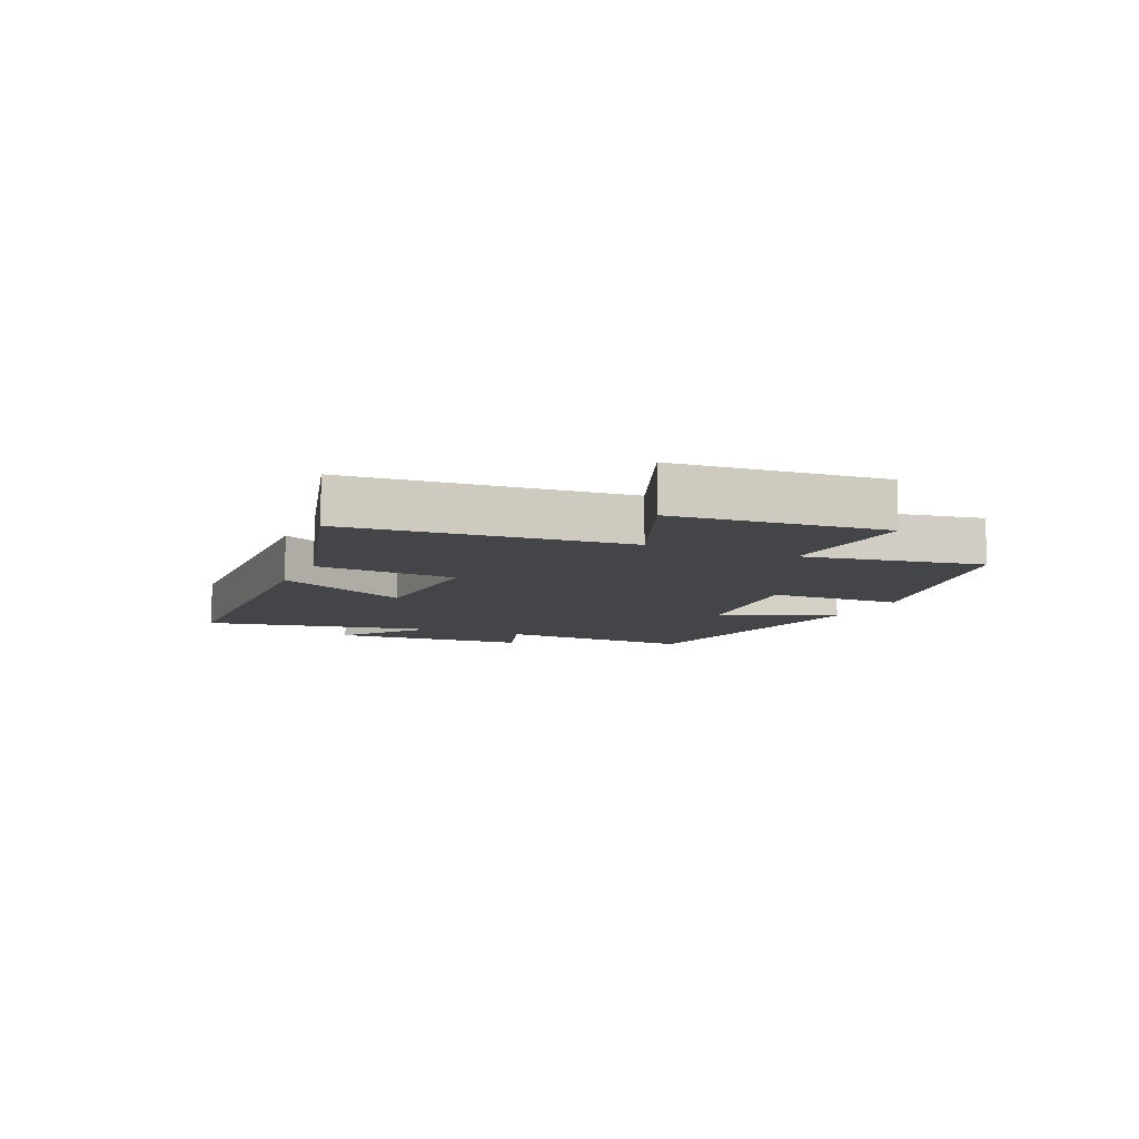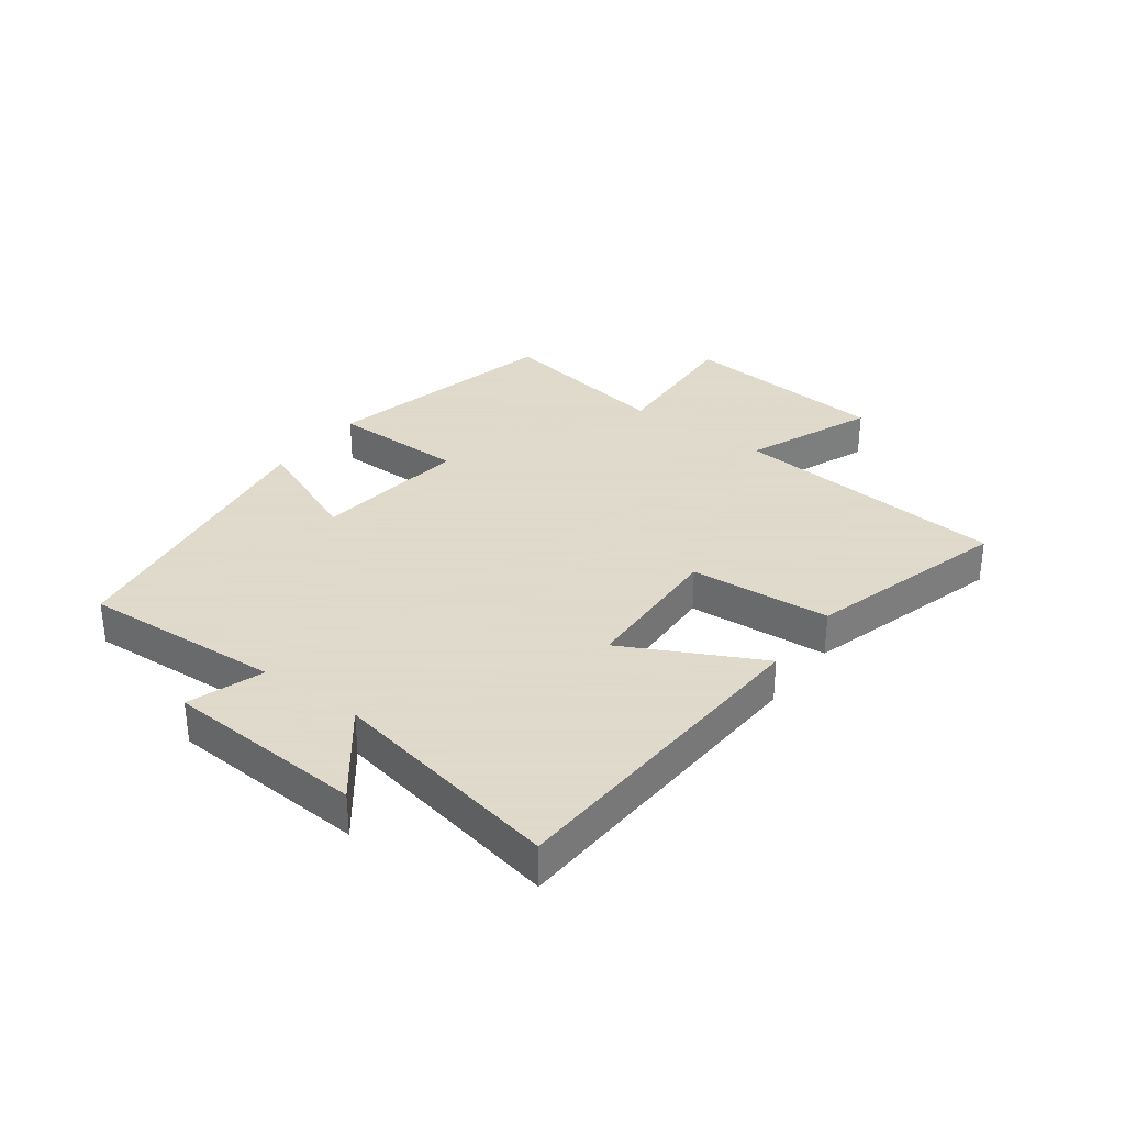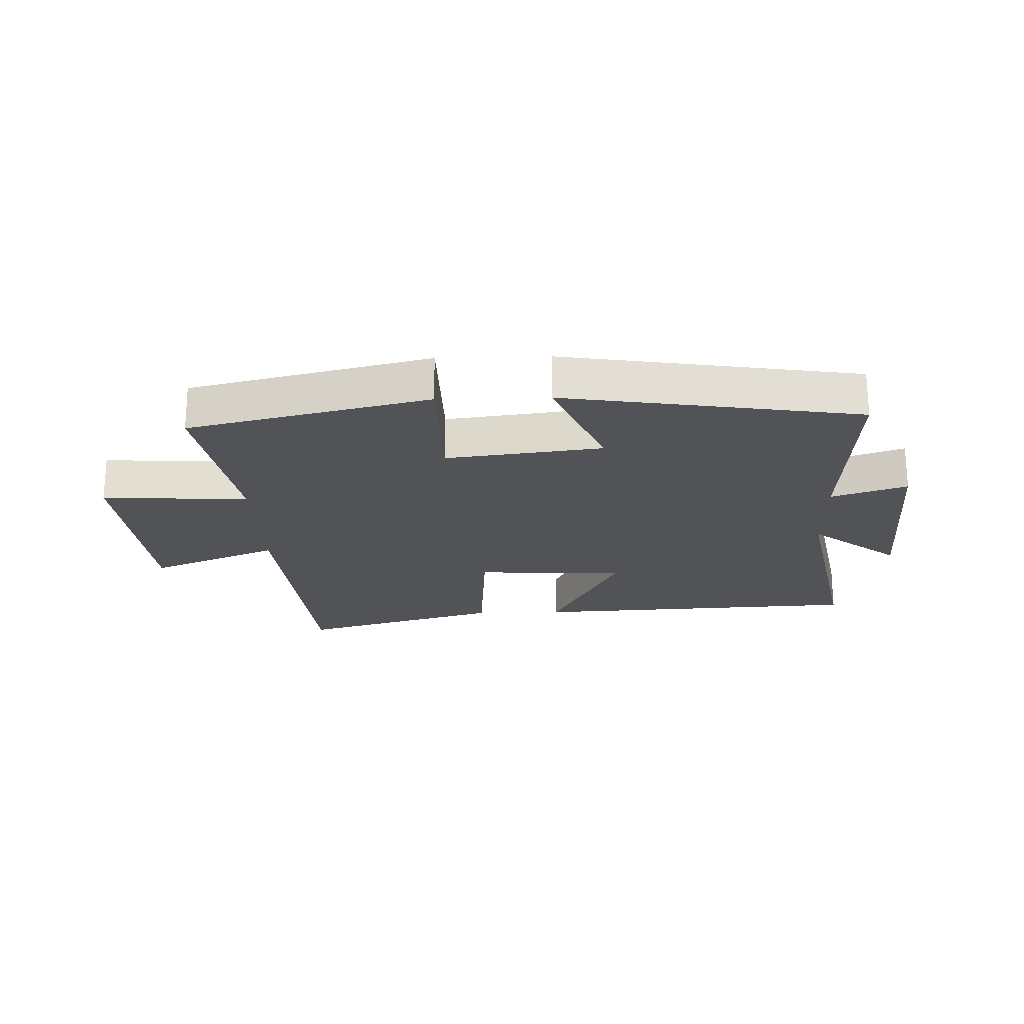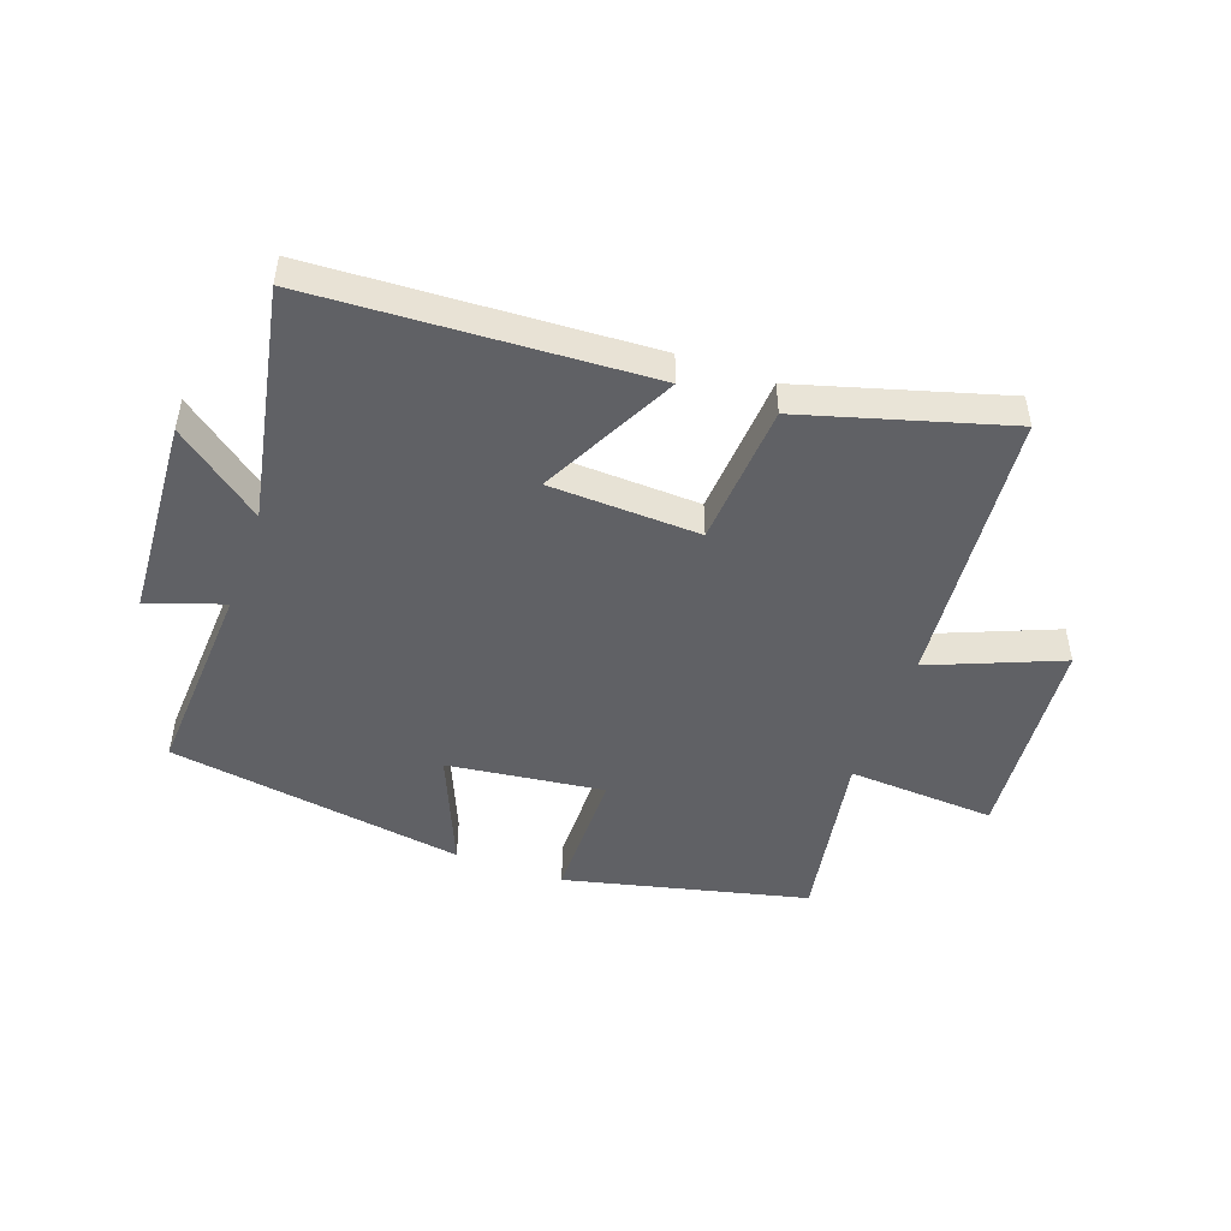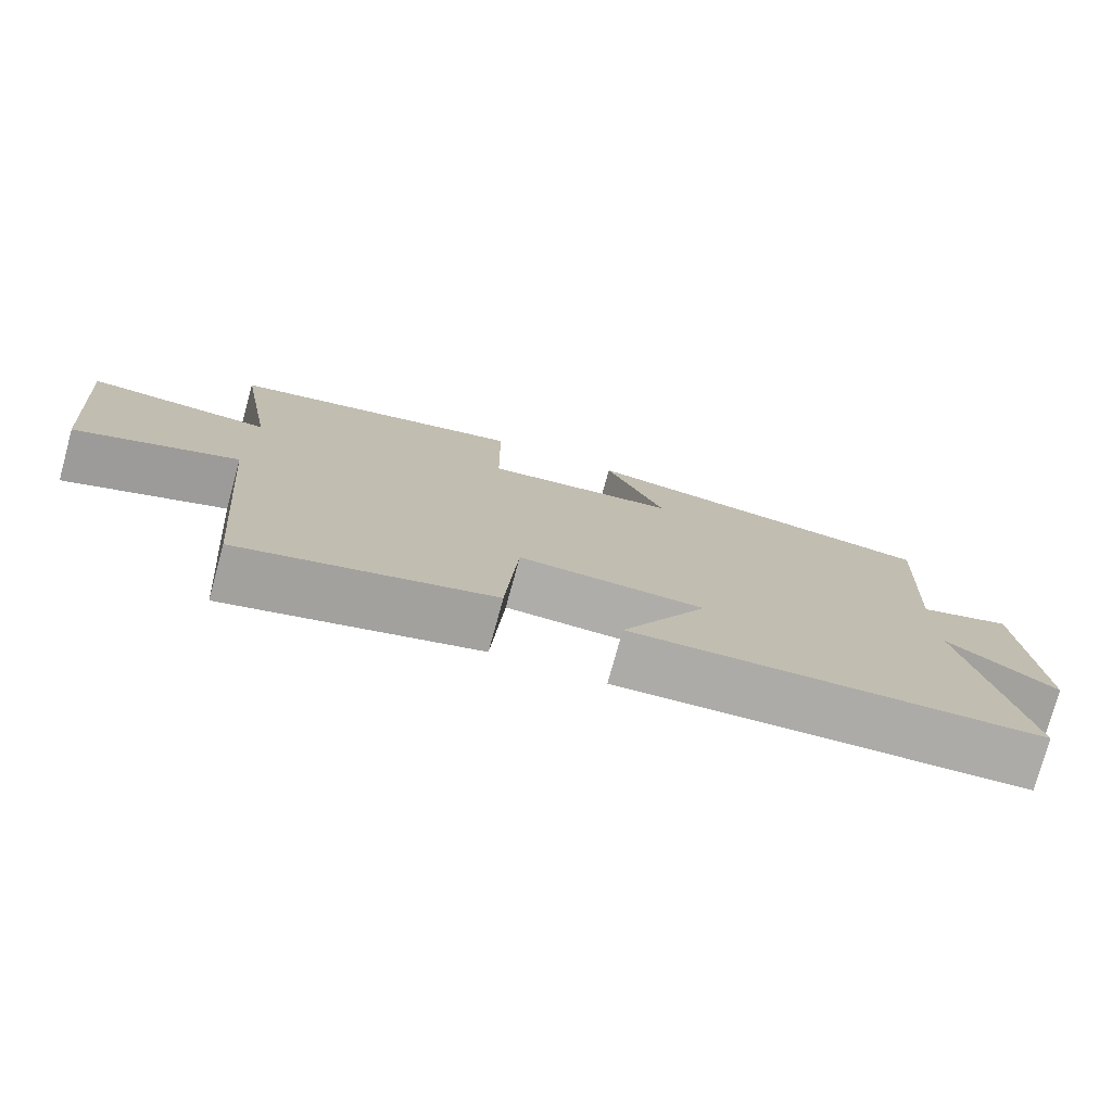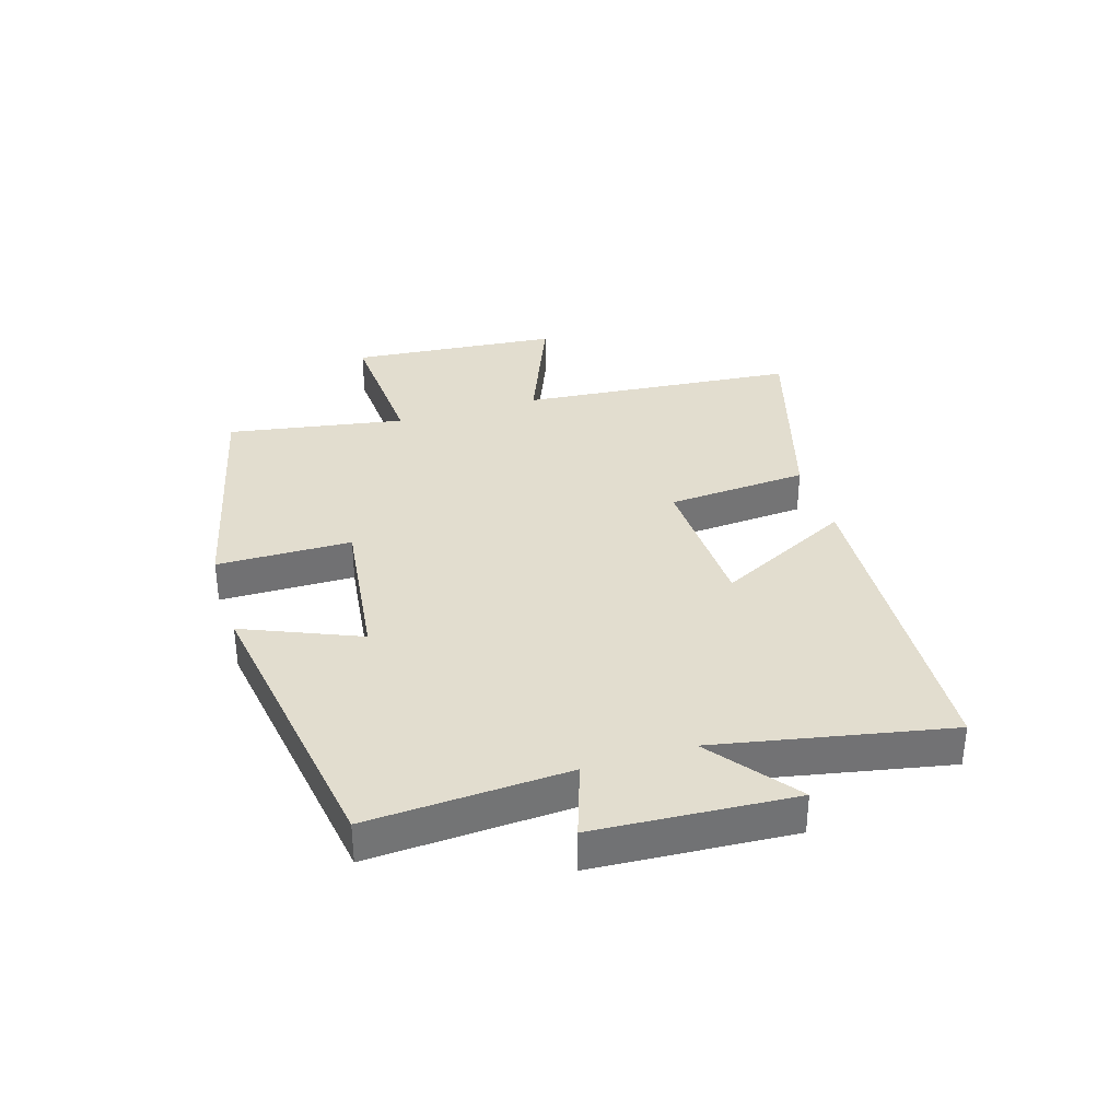
<metadata>
{"format":"obj","ext":"obj","renderer":"f3d","projection":"perspective","resolution":1024,"background":"white","views":[{"elev":-8.9,"azim":-114.2,"up":"+Y"},{"elev":32.4,"azim":126.6,"up":"+Y"},{"elev":-22.0,"azim":1.8,"up":"+Y"},{"elev":-48.2,"azim":160.4,"up":"+Y"},{"elev":-76.8,"azim":-15.4,"up":"+Z"},{"elev":34.8,"azim":73.0,"up":"+Y"}]}
</metadata>
<code>
v -0.46 0.07 -0.596
v -0.5 0.07 -0.135
v -0.714 0.07 -0.222
v -0.744 0.07 0.126
v -0.5 0.07 0.111
v -0.55 0.07 0.406
v -0.151 0.07 0.5
v -0.149 0.07 0.276
v 0.109 0.07 0.308
v 0.029 0.07 0.5
v 0.519 0.07 0.423
v 0.5 0.07 0.091
v 0.625 0.07 0.133
v 0.645 0.07 -0.197
v 0.5 0.07 -0.085
v 0.575 0.07 -0.472
v 0.025 0.07 -0.5
v 0.14 0.07 -0.275
v -0.108 0.07 -0.265
v -0.125 0.07 -0.5
v -0.46 0 -0.596
v -0.5 0 -0.135
v -0.714 0 -0.222
v -0.744 0 0.126
v -0.5 0 0.111
v -0.55 0 0.406
v -0.151 0 0.5
v -0.149 0 0.276
v 0.109 0 0.308
v 0.029 0 0.5
v 0.519 0 0.423
v 0.5 0 0.091
v 0.625 0 0.133
v 0.645 0 -0.197
v 0.5 0 -0.085
v 0.575 0 -0.472
v 0.025 0 -0.5
v 0.14 0 -0.275
v -0.108 0 -0.265
v -0.125 0 -0.5
f 19 20 1 2
f 18 19 2
f 15 16 17 18
f 15 18 2
f 12 13 14 15
f 12 15 2
f 9 10 11 12
f 8 9 12 2
f 5 6 7 8
f 5 8 2 3
f 3 4 5
f 22 21 40 39
f 22 39 38
f 38 37 36 35
f 22 38 35
f 35 34 33 32
f 22 35 32
f 32 31 30 29
f 22 32 29 28
f 28 27 26 25
f 23 22 28 25
f 25 24 23
f 1 21 22 2
f 2 22 23 3
f 3 23 24 4
f 4 24 25 5
f 5 25 26 6
f 6 26 27 7
f 7 27 28 8
f 8 28 29 9
f 9 29 30 10
f 10 30 31 11
f 11 31 32 12
f 12 32 33 13
f 13 33 34 14
f 14 34 35 15
f 15 35 36 16
f 16 36 37 17
f 17 37 38 18
f 18 38 39 19
f 19 39 40 20
f 20 40 21 1

</code>
